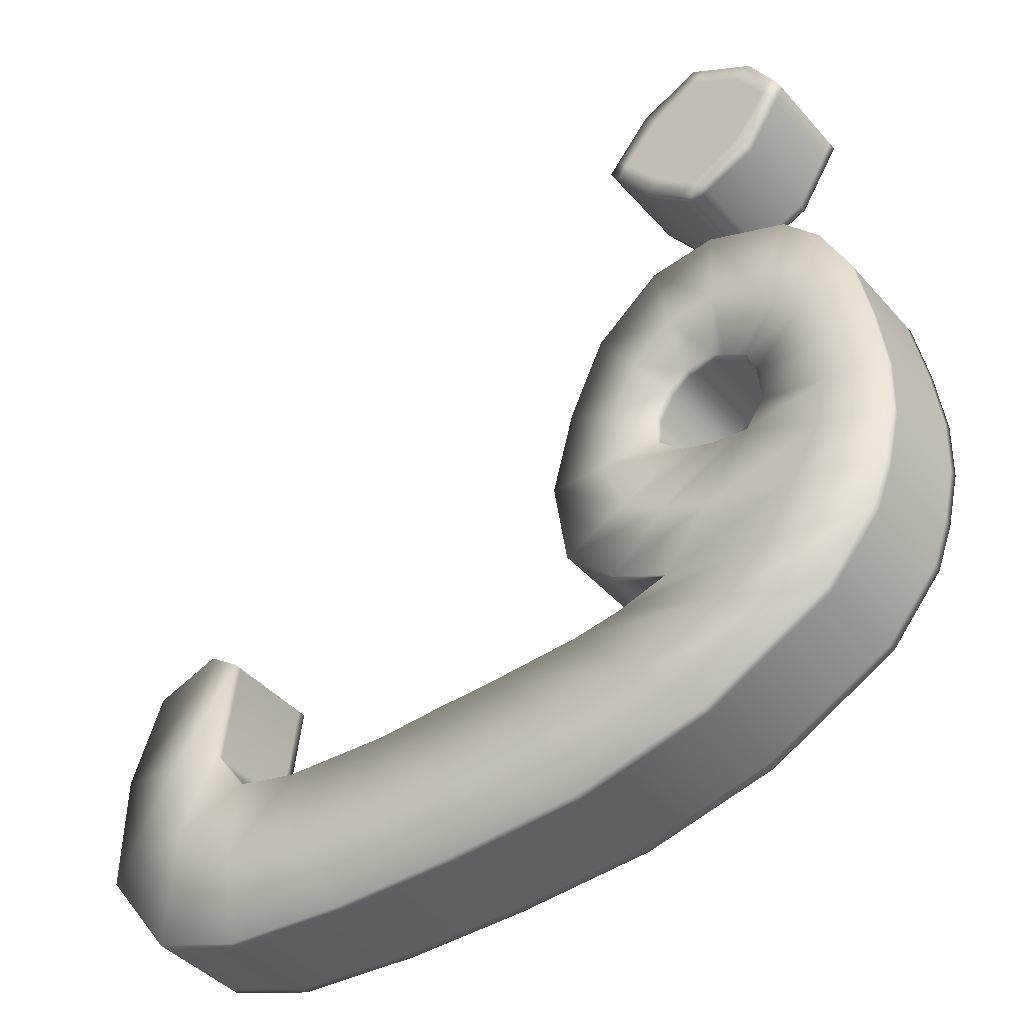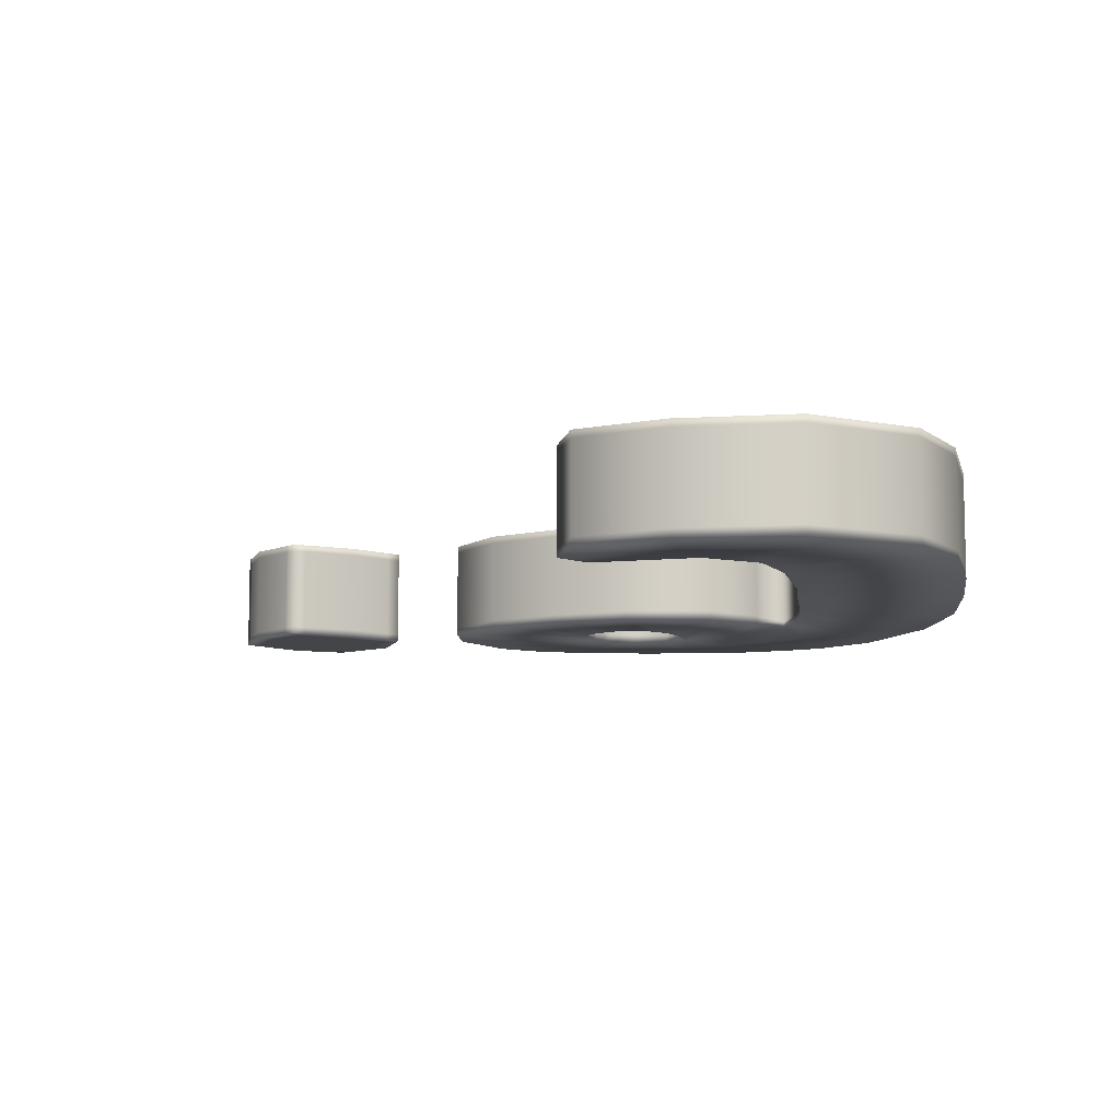
<metadata>
{"format":"obj","ext":"obj","renderer":"f3d","projection":"perspective","resolution":1024,"background":"white","views":[{"elev":-42.6,"azim":37.7,"up":"+Y"},{"elev":-8.9,"azim":-81.7,"up":"+Z"}]}
</metadata>
<code>
o 20
v 0.5305 0.4726 -1.5e-05
v 0.6618 0.4253 -1.5e-05
v 0.6807 0.5042 -1.5e-05
v 0.5712 0.5416 -1.5e-05
v 0.5798 0.6937 -1.5e-05
v 0.6716 0.6919 -1.5e-05
v 0.6506 0.8022 -1.5e-05
v 0.5623 0.7691 -1.5e-05
v 0.4971 0.8558 -1.5e-05
v 0.555 0.9531 -1.5e-05
v 0.432 1.006 -1.5e-05
v 0.4269 0.8879 -1.5e-05
v 0.2471 0.7529 -1.5e-05
v 0.1748 0.7984 -1.5e-05
v 0.1402 0.669 -1.5e-05
v 0.2283 0.6653 -1.5e-05
v 0.2607 0.5757 -1.5e-05
v 0.1606 0.5305 -1.5e-05
v 0.1062 0.2494 -1.5e-05
v 0.04582 0.3752 -1.5e-05
v -0.07623 0.3737 -1.5e-05
v -0.05924 0.2442 -1.5e-05
v -0.5857 0.5047 -1.5e-05
v -0.4949 0.491 -1.5e-05
v -0.4734 0.6535 -1.5e-05
v -0.5241 0.6909 -1.5e-05
v -0.166 0.3707 -1.5e-05
v -0.1991 0.2439 -1.5e-05
v -0.2527 0.3767 -1.5e-05
v -0.3405 0.2557 -1.5e-05
v -0.3365 0.3827 -1.5e-05
v -0.4518 0.284 -1.5e-05
v -0.4352 0.4098 -1.5e-05
v -0.5571 0.3725 -1.5e-05
v 0.4748 0.3856 -1.5e-05
v 0.3217 0.4128 -1.5e-05
v 0.2448 0.3902 -1.5e-05
v 0.4116 0.3277 -1.5e-05
v 0.1709 0.3797 -1.5e-05
v 0.2687 0.2743 -1.5e-05
v 0.3312 0.9969 -1.5e-05
v 0.3524 0.883 -1.5e-05
v 0.2304 0.9157 -1.5e-05
v 0.287 0.8315 -1.5e-05
v 0.3932 0.5019 -1.5e-05
v 0.3217 0.5298 -1.5e-05
v 0.2351 0.4551 -1.5e-05
v 0.6837 0.5905 -1.5e-05
v 0.5883 0.6139 -1.5e-05
v 0.6088 0.8912 -1.5e-05
v 0.5327 0.8192 -1.5e-05
v 0.4566 0.7472 -1.5e-05
v 0.4392 0.7585 -1.5e-05
v 0.4739 0.7359 -1.5e-05
v 0.4928 0.6373 -1.5e-05
v 0.4879 0.6956 -1.5e-05
v 0.4647 0.5971 -1.5e-05
v 0.4083 0.6045 -1.5e-05
v 0.3609 0.621 -1.5e-05
v 0.3436 0.7472 -1.5e-05
v 0.3195 0.7074 -1.5e-05
v 0.3736 0.7691 -1.5e-05
v 0.4218 0.7698 -1.5e-05
v 0.3665 0.1688 -1.5e-05
v 0.1666 0.1237 -1.5e-05
v 0.5573 0.2681 -1.5e-05
v 0.6369 0.3614 -1.5e-05
v -0.679 0.3353 -1.5e-05
v -0.6765 0.5183 -1.5e-05
v -0.5672 0.1853 -1.5e-05
v -0.4283 0.1347 -1.5e-05
v -0.2323 0.1171 -1.5e-05
v -0.04224 0.1146 -1.5e-05
v -0.6259 0.6562 -1.5e-05
v 0.3165 0.6615 -1.5e-05
v 0.4263 1.386 0
v 0.4477 1.397 0
v 0.4264 1.411 0
v 0.4053 1.401 0
v 0.5453 1.265 0
v 0.5614 1.286 0
v 0.5266 1.346 0
v 0.5043 1.33 0
v 0.4085 1.15 0
v 0.489 1.192 0
v 0.4267 1.273 0
v 0.3493 1.206 0
v 0.2926 1.28 0
v 0.3518 1.346 0
v 0.3317 1.366 0
v 0.2773 1.3 0
v 0.4276 1.132 0
v 0.509 1.166 0
v 0.5584 1.245 0
v 0.5726 1.267 0
v 0.3268 1.187 0
v 0.2754 1.261 0
v 0.4039 1.122 0
v 0.3852 1.138 0
v 0.2615 1.281 0
v 0.5305 0.4726 -0.16
v 0.5712 0.5416 -0.16
v 0.6807 0.5042 -0.16
v 0.6618 0.4253 -0.16
v 0.5798 0.6937 -0.16
v 0.5623 0.7691 -0.16
v 0.6506 0.8022 -0.16
v 0.6716 0.6919 -0.16
v 0.4971 0.8558 -0.16
v 0.4269 0.8879 -0.16
v 0.432 1.006 -0.16
v 0.555 0.9531 -0.16
v 0.2471 0.7529 -0.16
v 0.2283 0.6653 -0.16
v 0.1402 0.669 -0.16
v 0.1748 0.7984 -0.16
v 0.2607 0.5757 -0.16
v 0.1606 0.5305 -0.16
v 0.1062 0.2494 -0.16
v -0.05924 0.2442 -0.16
v -0.07623 0.3737 -0.16
v 0.04582 0.3752 -0.16
v -0.5857 0.5047 -0.16
v -0.5241 0.6909 -0.16
v -0.4734 0.6535 -0.16
v -0.4949 0.491 -0.16
v -0.1991 0.2439 -0.16
v -0.166 0.3707 -0.16
v -0.3405 0.2557 -0.16
v -0.2527 0.3767 -0.16
v -0.4518 0.284 -0.16
v -0.3365 0.3827 -0.16
v -0.5571 0.3725 -0.16
v -0.4352 0.4098 -0.16
v 0.4748 0.3856 -0.16
v 0.4116 0.3277 -0.16
v 0.2448 0.3902 -0.16
v 0.3217 0.4128 -0.16
v 0.2687 0.2743 -0.16
v 0.1709 0.3797 -0.16
v 0.3524 0.883 -0.16
v 0.3312 0.9969 -0.16
v 0.287 0.8315 -0.16
v 0.2304 0.9157 -0.16
v 0.3932 0.5019 -0.16
v 0.2351 0.4551 -0.16
v 0.3217 0.5298 -0.16
v 0.5883 0.6139 -0.16
v 0.6837 0.5905 -0.16
v 0.5327 0.8192 -0.16
v 0.6088 0.8912 -0.16
v 0.4566 0.7472 -0.16
v 0.4392 0.7585 -0.16
v 0.4739 0.7359 -0.16
v 0.4928 0.6373 -0.16
v 0.4879 0.6956 -0.16
v 0.4647 0.5971 -0.16
v 0.4083 0.6045 -0.16
v 0.3609 0.621 -0.16
v 0.3436 0.7472 -0.16
v 0.3195 0.7074 -0.16
v 0.3736 0.7691 -0.16
v 0.4218 0.7698 -0.16
v 0.3665 0.1688 -0.16
v 0.1666 0.1237 -0.16
v 0.5573 0.2681 -0.16
v 0.6369 0.3614 -0.16
v -0.679 0.3353 -0.16
v -0.6765 0.5183 -0.16
v -0.5672 0.1853 -0.16
v -0.4283 0.1347 -0.16
v -0.2323 0.1171 -0.16
v -0.04224 0.1146 -0.16
v -0.6259 0.6562 -0.16
v 0.3165 0.6615 -0.16
v 0.4263 1.386 -0.16
v 0.4053 1.401 -0.16
v 0.4264 1.411 -0.16
v 0.4477 1.397 -0.16
v 0.5453 1.265 -0.16
v 0.5043 1.33 -0.16
v 0.5266 1.346 -0.16
v 0.5614 1.286 -0.16
v 0.4085 1.15 -0.16
v 0.3493 1.206 -0.16
v 0.4267 1.273 -0.16
v 0.489 1.192 -0.16
v 0.2926 1.28 -0.16
v 0.2773 1.3 -0.16
v 0.3317 1.366 -0.16
v 0.3518 1.346 -0.16
v 0.4276 1.132 -0.16
v 0.509 1.166 -0.16
v 0.5584 1.245 -0.16
v 0.5726 1.267 -0.16
v 0.3268 1.187 -0.16
v 0.2754 1.261 -0.16
v 0.4039 1.122 -0.16
v 0.3852 1.138 -0.16
v 0.2615 1.281 -0.16
v 0.6807 0.5042 -0.1479
v 0.6618 0.4253 -0.1479
v 0.6506 0.8022 -0.1479
v 0.6716 0.6919 -0.1479
v 0.4647 0.5971 -0.147
v 0.4928 0.6373 -0.147
v 0.432 1.006 -0.1479
v 0.555 0.9531 -0.1479
v 0.4739 0.7359 -0.147
v 0.4566 0.7472 -0.147
v 0.1402 0.669 -0.1479
v 0.1748 0.7984 -0.1479
v 0.4218 0.7698 -0.147
v 0.3736 0.7691 -0.147
v 0.3165 0.6615 -0.147
v 0.3609 0.621 -0.147
v 0.1606 0.5305 -0.1479
v -0.07623 0.3737 -0.1479
v 0.04582 0.3752 -0.1479
v 0.6369 0.3614 -0.1479
v 0.5573 0.2681 -0.1479
v -0.6259 0.6562 -0.1479
v -0.5241 0.6909 -0.1479
v -0.4734 0.6535 -0.1479
v -0.4949 0.491 -0.1479
v -0.04224 0.1146 -0.1479
v -0.2323 0.1171 -0.1479
v -0.166 0.3707 -0.1479
v -0.2527 0.3767 -0.1479
v -0.3365 0.3827 -0.1479
v -0.4352 0.4098 -0.1479
v -0.6765 0.5183 -0.1479
v -0.679 0.3353 -0.1479
v -0.5672 0.1853 -0.1479
v -0.4283 0.1347 -0.1479
v 0.2448 0.3902 -0.1479
v 0.3217 0.4128 -0.1479
v 0.1709 0.3797 -0.1479
v 0.1666 0.1237 -0.1479
v 0.3665 0.1688 -0.1479
v 0.3312 0.9969 -0.1479
v 0.2304 0.9157 -0.1479
v 0.3195 0.7074 -0.147
v 0.3436 0.7472 -0.147
v 0.4083 0.6045 -0.147
v 0.2351 0.4551 -0.1479
v 0.6837 0.5905 -0.1479
v 0.4879 0.6956 -0.147
v 0.6088 0.8912 -0.1479
v 0.4392 0.7585 -0.147
v 0.4039 1.122 -0.148
v 0.3852 1.138 -0.148
v 0.2615 1.281 -0.148
v 0.2773 1.3 -0.148
v 0.5726 1.267 -0.148
v 0.5584 1.245 -0.148
v 0.4264 1.411 -0.148
v 0.4477 1.397 -0.148
v 0.3268 1.187 -0.148
v 0.2754 1.261 -0.148
v 0.5266 1.346 -0.148
v 0.5614 1.286 -0.148
v 0.3317 1.366 -0.148
v 0.4053 1.401 -0.148
v 0.509 1.166 -0.148
v 0.4276 1.132 -0.148
v 0.4039 1.122 -0.01194
v 0.4276 1.132 -0.01194
v 0.3317 1.366 -0.01194
v 0.2773 1.3 -0.01194
v 0.4264 1.411 -0.01194
v 0.4053 1.401 -0.01194
v 0.509 1.166 -0.01194
v 0.5584 1.245 -0.01194
v 0.2615 1.281 -0.01194
v 0.2754 1.261 -0.01194
v 0.5266 1.346 -0.01194
v 0.4477 1.397 -0.01194
v 0.5726 1.267 -0.01194
v 0.5614 1.286 -0.01194
v 0.3268 1.187 -0.01194
v 0.3852 1.138 -0.01194
v -0.4734 0.6535 -0.01214
v -0.5241 0.6909 -0.01214
v 0.6369 0.3614 -0.01214
v 0.6618 0.4253 -0.01214
v 0.6088 0.8912 -0.01214
v 0.555 0.9531 -0.01213
v 0.6506 0.8022 -0.01214
v 0.6837 0.5905 -0.01214
v 0.6716 0.6919 -0.01214
v 0.6807 0.5042 -0.01214
v 0.1606 0.5305 -0.01214
v 0.2351 0.4551 -0.01214
v 0.3217 0.4128 -0.01214
v 0.2304 0.9157 -0.01214
v 0.1748 0.7984 -0.01214
v 0.3312 0.9969 -0.01214
v 0.432 1.006 -0.01213
v 0.3665 0.1688 -0.01214
v 0.5573 0.2681 -0.01214
v 0.1666 0.1237 -0.01214
v -0.04224 0.1146 -0.01213
v 0.1709 0.3797 -0.01213
v 0.04582 0.3752 -0.01214
v 0.2448 0.3902 -0.01213
v -0.4283 0.1347 -0.01214
v -0.2323 0.1171 -0.01214
v -0.5672 0.1853 -0.01214
v -0.679 0.3353 -0.01214
v -0.6765 0.5183 -0.01214
v -0.6259 0.6562 -0.01214
v -0.4352 0.4098 -0.01214
v -0.4949 0.491 -0.01213
v -0.3365 0.3827 -0.01213
v -0.2527 0.3767 -0.01214
v -0.166 0.3707 -0.01214
v -0.07623 0.3737 -0.01214
v 0.1402 0.669 -0.01213
v 0.4392 0.7585 -0.013
v 0.4566 0.7472 -0.013
v 0.4218 0.7698 -0.013
v 0.4879 0.6956 -0.013
v 0.4928 0.6373 -0.013
v 0.4739 0.7359 -0.013
v 0.4083 0.6045 -0.013
v 0.3609 0.621 -0.013
v 0.4647 0.5971 -0.013
v 0.3436 0.7472 -0.013
v 0.3736 0.7691 -0.013
v 0.3195 0.7074 -0.013
v 0.3165 0.6615 -0.013
f 1 2 3
f 1 3 4
f 5 6 7
f 5 7 8
f 9 10 11
f 9 11 12
f 13 14 15
f 13 15 16
f 17 16 15
f 17 15 18
f 19 20 21
f 19 21 22
f 23 24 25
f 23 25 26
f 22 21 27
f 22 27 28
f 28 27 29
f 28 29 30
f 30 29 31
f 30 31 32
f 32 31 33
f 32 33 34
f 34 33 24
f 34 24 23
f 35 36 37
f 35 37 38
f 38 37 39
f 38 39 40
f 40 39 20
f 40 20 19
f 12 11 41
f 12 41 42
f 42 41 43
f 42 43 44
f 44 43 14
f 44 14 13
f 45 46 47
f 45 47 36
f 46 17 18
f 46 18 47
f 4 3 48
f 4 48 49
f 49 48 6
f 49 6 5
f 8 7 50
f 8 50 51
f 51 50 10
f 51 10 9
f 52 51 9
f 52 9 53
f 54 8 51
f 54 51 52
f 55 49 5
f 55 5 56
f 57 4 49
f 57 49 55
f 58 59 17
f 58 17 46
f 57 58 46
f 57 46 45
f 60 44 13
f 60 13 61
f 62 42 44
f 62 44 60
f 63 12 42
f 63 42 62
f 64 40 19
f 64 19 65
f 66 38 40
f 66 40 64
f 67 35 38
f 67 38 66
f 68 34 23
f 68 23 69
f 70 32 34
f 70 34 68
f 71 30 32
f 71 32 70
f 72 28 30
f 72 30 71
f 73 22 28
f 73 28 72
f 69 23 26
f 69 26 74
f 65 19 22
f 65 22 73
f 59 75 16
f 59 16 17
f 61 13 16
f 61 16 75
f 53 9 12
f 53 12 63
f 56 5 8
f 56 8 54
f 45 1 4
f 45 4 57
f 36 35 1
f 36 1 45
f 35 67 2
f 35 2 1
f 76 77 78
f 76 78 79
f 80 81 82
f 80 82 83
f 84 85 86
f 84 86 87
f 88 89 90
f 88 90 91
f 92 93 85
f 92 85 84
f 94 95 81
f 94 81 80
f 87 86 89
f 87 89 88
f 83 82 77
f 83 77 76
f 86 83 76
f 86 76 89
f 93 94 80
f 93 80 85
f 85 80 83
f 85 83 86
f 89 76 79
f 89 79 90
f 96 87 88
f 96 88 97
f 98 92 84
f 98 84 99
f 97 88 91
f 97 91 100
f 99 84 87
f 99 87 96
f 101 102 103
f 101 103 104
f 105 106 107
f 105 107 108
f 109 110 111
f 109 111 112
f 113 114 115
f 113 115 116
f 117 118 115
f 117 115 114
f 119 120 121
f 119 121 122
f 123 124 125
f 123 125 126
f 120 127 128
f 120 128 121
f 127 129 130
f 127 130 128
f 129 131 132
f 129 132 130
f 131 133 134
f 131 134 132
f 133 123 126
f 133 126 134
f 135 136 137
f 135 137 138
f 136 139 140
f 136 140 137
f 139 119 122
f 139 122 140
f 110 141 142
f 110 142 111
f 141 143 144
f 141 144 142
f 143 113 116
f 143 116 144
f 145 138 146
f 145 146 147
f 147 146 118
f 147 118 117
f 102 148 149
f 102 149 103
f 148 105 108
f 148 108 149
f 106 150 151
f 106 151 107
f 150 109 112
f 150 112 151
f 152 153 109
f 152 109 150
f 154 152 150
f 154 150 106
f 155 156 105
f 155 105 148
f 157 155 148
f 157 148 102
f 158 147 117
f 158 117 159
f 157 145 147
f 157 147 158
f 160 161 113
f 160 113 143
f 162 160 143
f 162 143 141
f 163 162 141
f 163 141 110
f 164 165 119
f 164 119 139
f 166 164 139
f 166 139 136
f 167 166 136
f 167 136 135
f 168 169 123
f 168 123 133
f 170 168 133
f 170 133 131
f 171 170 131
f 171 131 129
f 172 171 129
f 172 129 127
f 173 172 127
f 173 127 120
f 169 174 124
f 169 124 123
f 165 173 120
f 165 120 119
f 159 117 114
f 159 114 175
f 161 175 114
f 161 114 113
f 153 163 110
f 153 110 109
f 156 154 106
f 156 106 105
f 145 157 102
f 145 102 101
f 138 145 101
f 138 101 135
f 135 101 104
f 135 104 167
f 176 177 178
f 176 178 179
f 180 181 182
f 180 182 183
f 184 185 186
f 184 186 187
f 188 189 190
f 188 190 191
f 192 184 187
f 192 187 193
f 194 180 183
f 194 183 195
f 185 188 191
f 185 191 186
f 181 176 179
f 181 179 182
f 186 191 176
f 186 176 181
f 193 187 180
f 193 180 194
f 187 186 181
f 187 181 180
f 191 190 177
f 191 177 176
f 196 197 188
f 196 188 185
f 198 199 184
f 198 184 192
f 197 200 189
f 197 189 188
f 199 196 185
f 199 185 184
f 201 202 104
f 201 104 103
f 203 204 108
f 203 108 107
f 205 206 155
f 205 155 157
f 207 208 112
f 207 112 111
f 209 210 152
f 209 152 154
f 211 212 116
f 211 116 115
f 213 214 162
f 213 162 163
f 215 216 159
f 215 159 175
f 217 211 115
f 217 115 118
f 218 219 122
f 218 122 121
f 220 221 166
f 220 166 167
f 222 223 124
f 222 124 174
f 224 225 126
f 224 126 125
f 226 227 172
f 226 172 173
f 228 218 121
f 228 121 128
f 229 228 128
f 229 128 130
f 230 229 130
f 230 130 132
f 231 230 132
f 231 132 134
f 225 231 134
f 225 134 126
f 232 222 174
f 232 174 169
f 233 232 169
f 233 169 168
f 234 233 168
f 234 168 170
f 235 234 170
f 235 170 171
f 227 235 171
f 227 171 172
f 236 237 138
f 236 138 137
f 238 236 137
f 238 137 140
f 219 238 140
f 219 140 122
f 239 226 173
f 239 173 165
f 240 239 165
f 240 165 164
f 221 240 164
f 221 164 166
f 241 207 111
f 241 111 142
f 242 241 142
f 242 142 144
f 212 242 144
f 212 144 116
f 243 215 175
f 243 175 161
f 244 243 161
f 244 161 160
f 214 244 160
f 214 160 162
f 245 205 157
f 245 157 158
f 216 245 158
f 216 158 159
f 237 246 146
f 237 146 138
f 246 217 118
f 246 118 146
f 247 201 103
f 247 103 149
f 204 247 149
f 204 149 108
f 248 209 154
f 248 154 156
f 206 248 156
f 206 156 155
f 249 203 107
f 249 107 151
f 208 249 151
f 208 151 112
f 250 213 163
f 250 163 153
f 210 250 153
f 210 153 152
f 202 220 167
f 202 167 104
f 223 224 125
f 223 125 124
f 251 252 199
f 251 199 198
f 253 254 189
f 253 189 200
f 255 256 194
f 255 194 195
f 257 258 179
f 257 179 178
f 259 260 197
f 259 197 196
f 261 262 183
f 261 183 182
f 263 264 177
f 263 177 190
f 265 266 192
f 265 192 193
f 252 259 196
f 252 196 199
f 262 255 195
f 262 195 183
f 258 261 182
f 258 182 179
f 260 253 200
f 260 200 197
f 256 265 193
f 256 193 194
f 264 257 178
f 264 178 177
f 254 263 190
f 254 190 189
f 266 251 198
f 266 198 192
f 92 98 267
f 92 267 268
f 268 267 251
f 268 251 266
f 91 90 269
f 91 269 270
f 270 269 263
f 270 263 254
f 79 78 271
f 79 271 272
f 272 271 257
f 272 257 264
f 94 93 273
f 94 273 274
f 274 273 265
f 274 265 256
f 97 100 275
f 97 275 276
f 276 275 253
f 276 253 260
f 77 82 277
f 77 277 278
f 278 277 261
f 278 261 258
f 81 95 279
f 81 279 280
f 280 279 255
f 280 255 262
f 99 96 281
f 99 281 282
f 282 281 259
f 282 259 252
f 93 92 268
f 93 268 273
f 273 268 266
f 273 266 265
f 90 79 272
f 90 272 269
f 269 272 264
f 269 264 263
f 82 81 280
f 82 280 277
f 277 280 262
f 277 262 261
f 96 97 276
f 96 276 281
f 281 276 260
f 281 260 259
f 78 77 278
f 78 278 271
f 271 278 258
f 271 258 257
f 95 94 274
f 95 274 279
f 279 274 256
f 279 256 255
f 100 91 270
f 100 270 275
f 275 270 254
f 275 254 253
f 98 99 282
f 98 282 267
f 267 282 252
f 267 252 251
f 26 25 283
f 26 283 284
f 284 283 224
f 284 224 223
f 2 67 285
f 2 285 286
f 286 285 220
f 286 220 202
f 10 50 287
f 10 287 288
f 288 287 249
f 288 249 208
f 50 7 289
f 50 289 287
f 287 289 203
f 287 203 249
f 6 48 290
f 6 290 291
f 291 290 247
f 291 247 204
f 48 3 292
f 48 292 290
f 290 292 201
f 290 201 247
f 47 18 293
f 47 293 294
f 294 293 217
f 294 217 246
f 36 47 294
f 36 294 295
f 295 294 246
f 295 246 237
f 14 43 296
f 14 296 297
f 297 296 242
f 297 242 212
f 43 41 298
f 43 298 296
f 296 298 241
f 296 241 242
f 41 11 299
f 41 299 298
f 298 299 207
f 298 207 241
f 66 64 300
f 66 300 301
f 301 300 240
f 301 240 221
f 64 65 302
f 64 302 300
f 300 302 239
f 300 239 240
f 65 73 303
f 65 303 302
f 302 303 226
f 302 226 239
f 20 39 304
f 20 304 305
f 305 304 238
f 305 238 219
f 39 37 306
f 39 306 304
f 304 306 236
f 304 236 238
f 37 36 295
f 37 295 306
f 306 295 237
f 306 237 236
f 72 71 307
f 72 307 308
f 308 307 235
f 308 235 227
f 71 70 309
f 71 309 307
f 307 309 234
f 307 234 235
f 70 68 310
f 70 310 309
f 309 310 233
f 309 233 234
f 68 69 311
f 68 311 310
f 310 311 232
f 310 232 233
f 69 74 312
f 69 312 311
f 311 312 222
f 311 222 232
f 24 33 313
f 24 313 314
f 314 313 231
f 314 231 225
f 33 31 315
f 33 315 313
f 313 315 230
f 313 230 231
f 31 29 316
f 31 316 315
f 315 316 229
f 315 229 230
f 29 27 317
f 29 317 316
f 316 317 228
f 316 228 229
f 27 21 318
f 27 318 317
f 317 318 218
f 317 218 228
f 73 72 308
f 73 308 303
f 303 308 227
f 303 227 226
f 25 24 314
f 25 314 283
f 283 314 225
f 283 225 224
f 74 26 284
f 74 284 312
f 312 284 223
f 312 223 222
f 67 66 301
f 67 301 285
f 285 301 221
f 285 221 220
f 21 20 305
f 21 305 318
f 318 305 219
f 318 219 218
f 18 15 319
f 18 319 293
f 293 319 211
f 293 211 217
f 15 14 297
f 15 297 319
f 319 297 212
f 319 212 211
f 11 10 288
f 11 288 299
f 299 288 208
f 299 208 207
f 7 6 291
f 7 291 289
f 289 291 204
f 289 204 203
f 3 2 286
f 3 286 292
f 292 286 202
f 292 202 201
f 52 53 320
f 52 320 321
f 321 320 250
f 321 250 210
f 53 63 322
f 53 322 320
f 320 322 213
f 320 213 250
f 55 56 323
f 55 323 324
f 324 323 248
f 324 248 206
f 56 54 325
f 56 325 323
f 323 325 209
f 323 209 248
f 59 58 326
f 59 326 327
f 327 326 245
f 327 245 216
f 58 57 328
f 58 328 326
f 326 328 205
f 326 205 245
f 62 60 329
f 62 329 330
f 330 329 244
f 330 244 214
f 60 61 331
f 60 331 329
f 329 331 243
f 329 243 244
f 61 75 332
f 61 332 331
f 331 332 215
f 331 215 243
f 75 59 327
f 75 327 332
f 332 327 216
f 332 216 215
f 63 62 330
f 63 330 322
f 322 330 214
f 322 214 213
f 54 52 321
f 54 321 325
f 325 321 210
f 325 210 209
f 57 55 324
f 57 324 328
f 328 324 206
f 328 206 205

</code>
